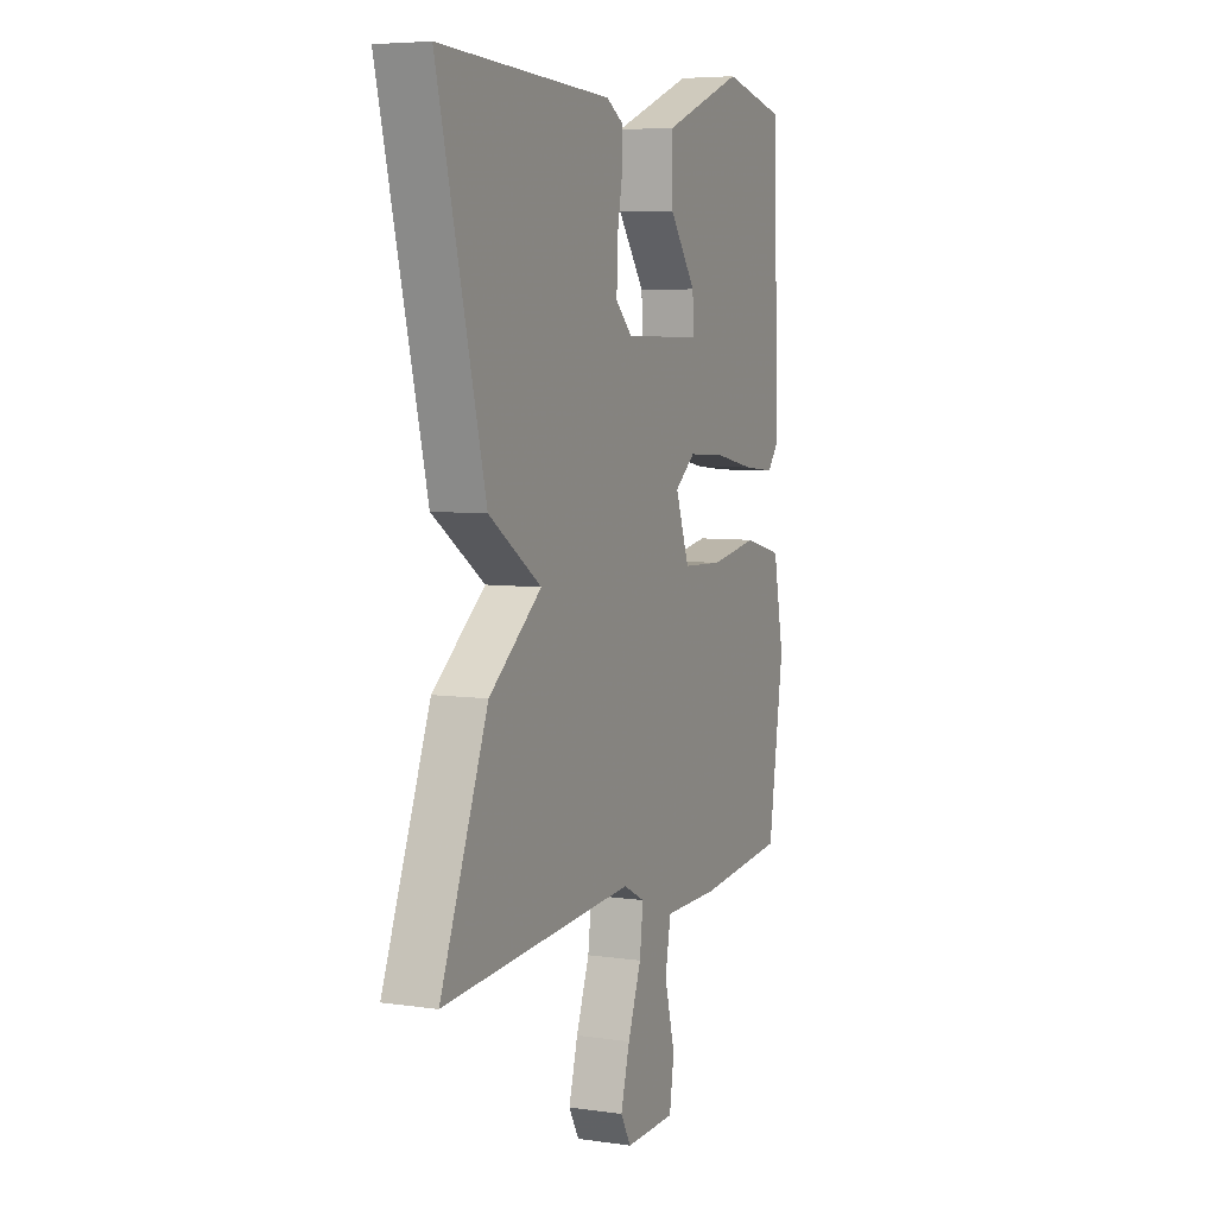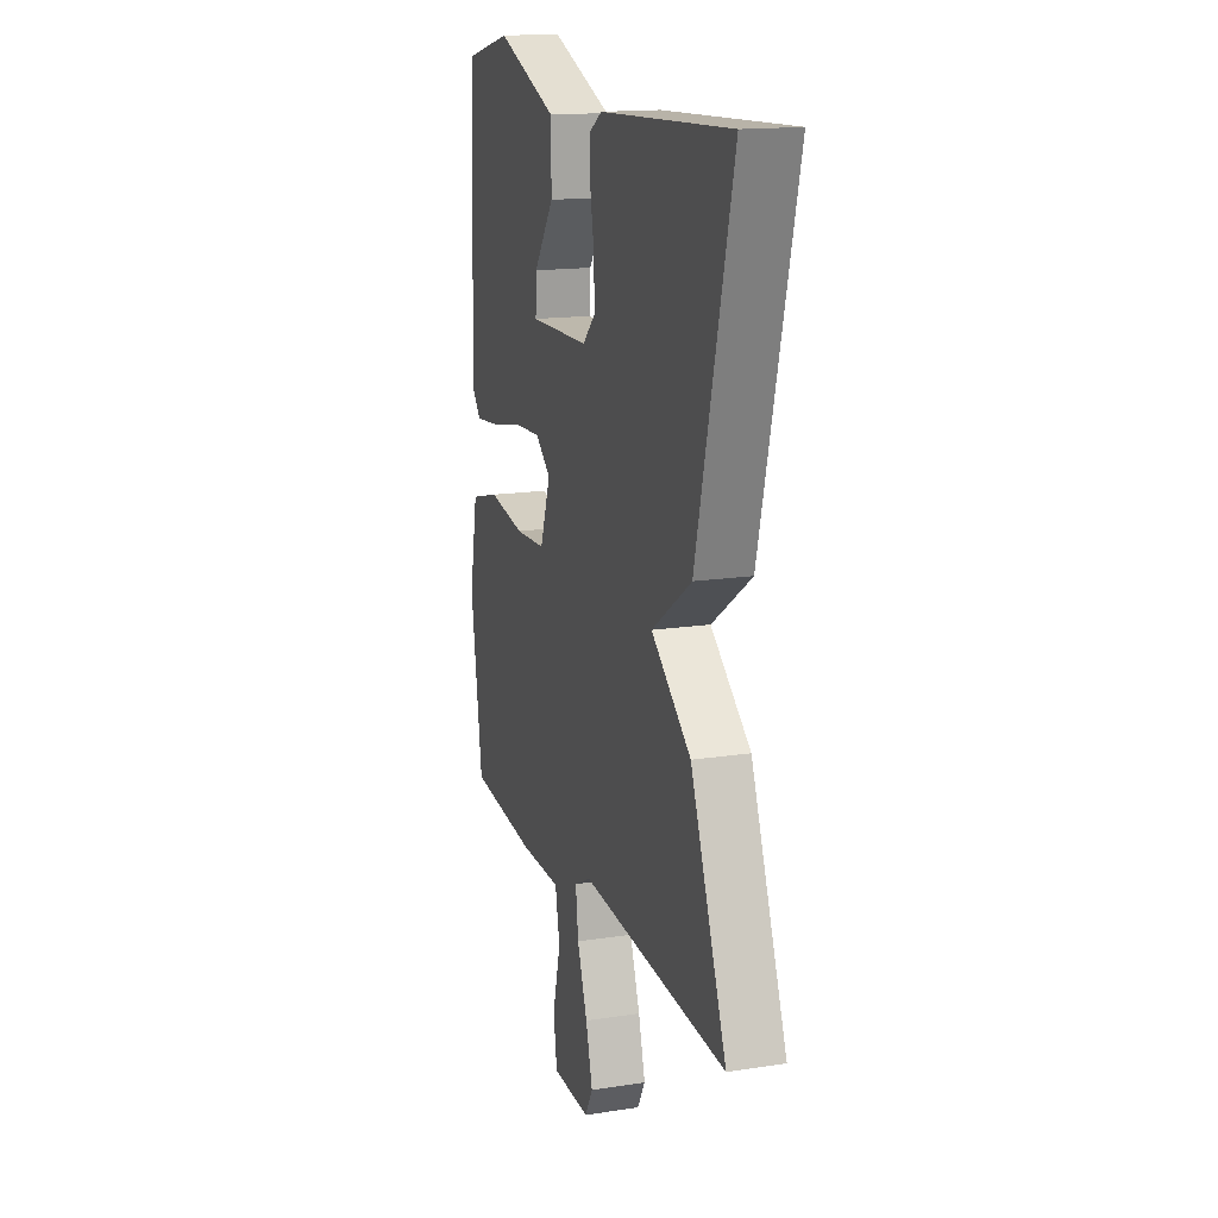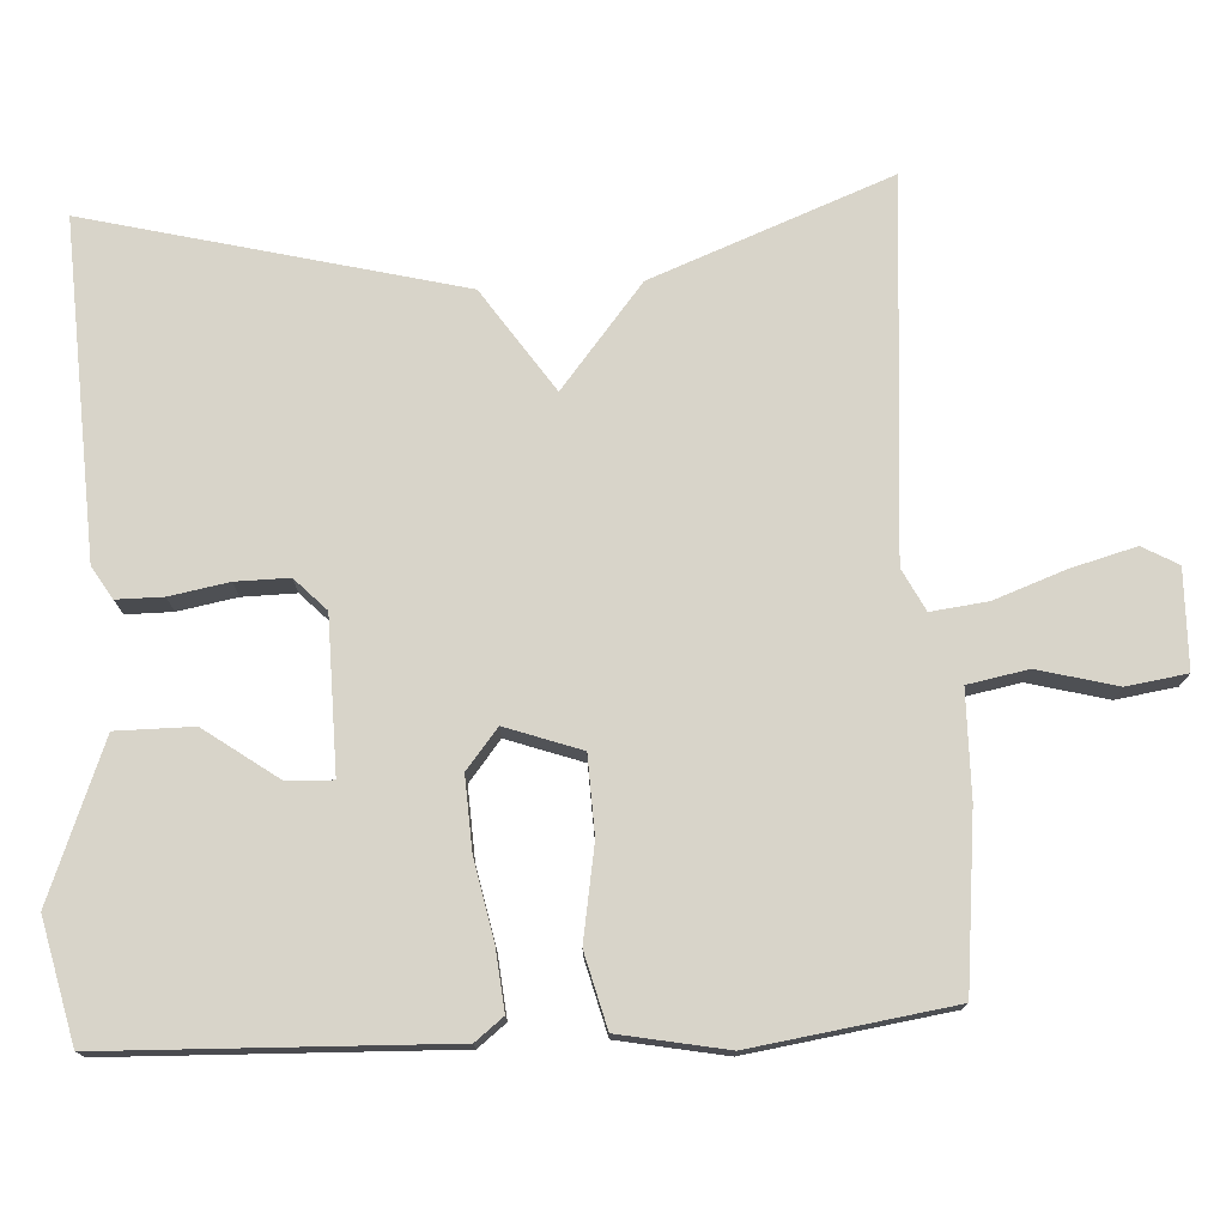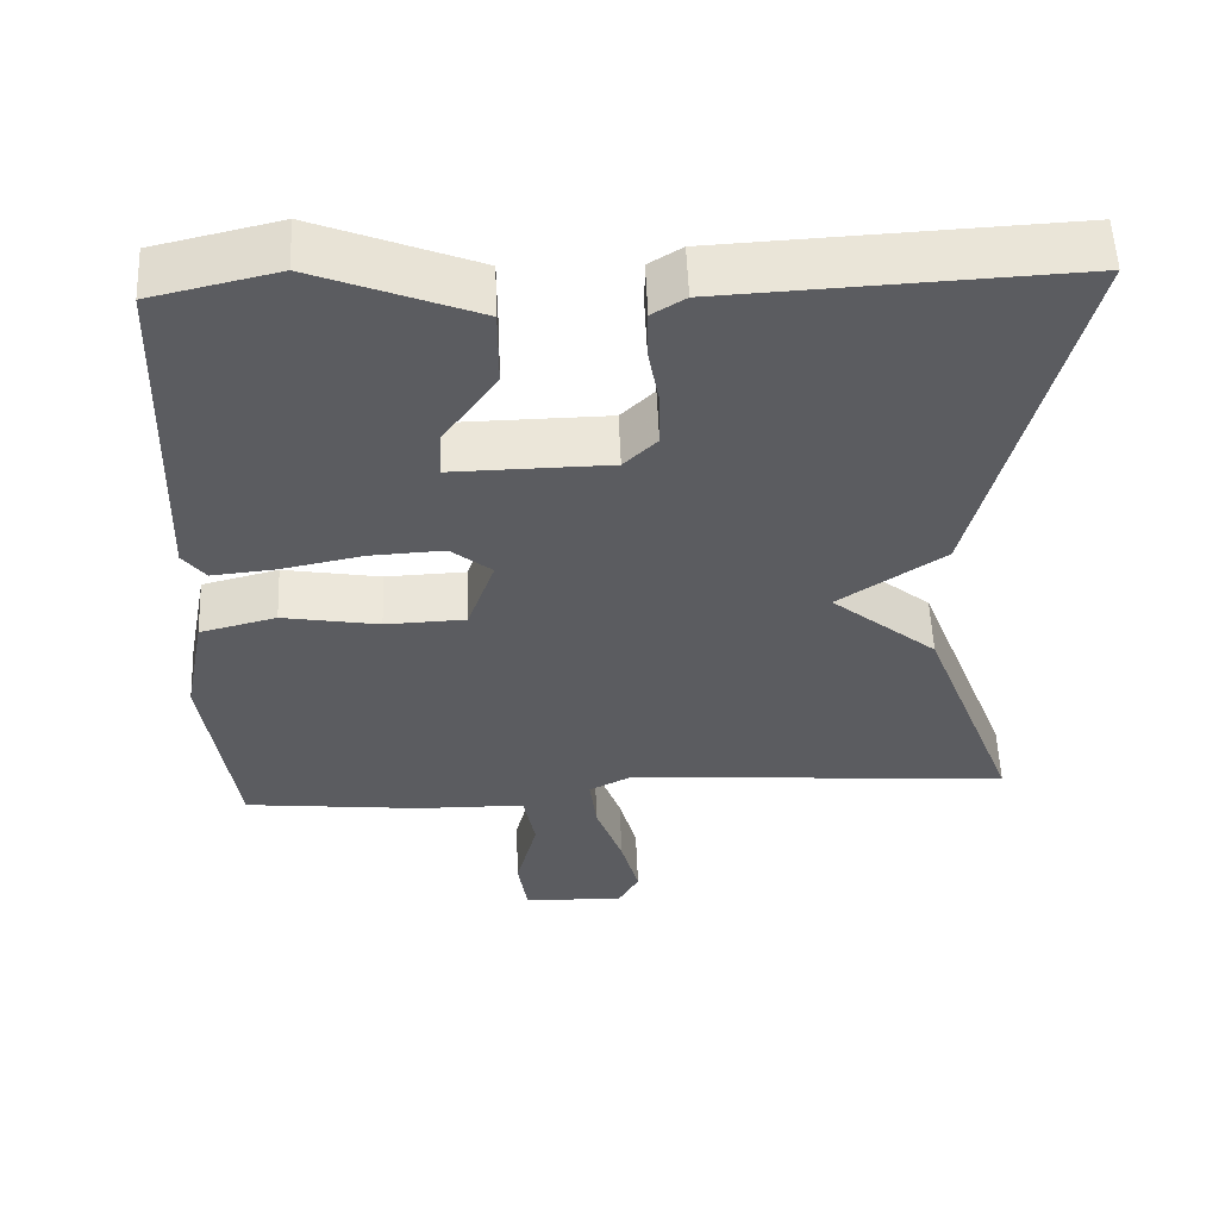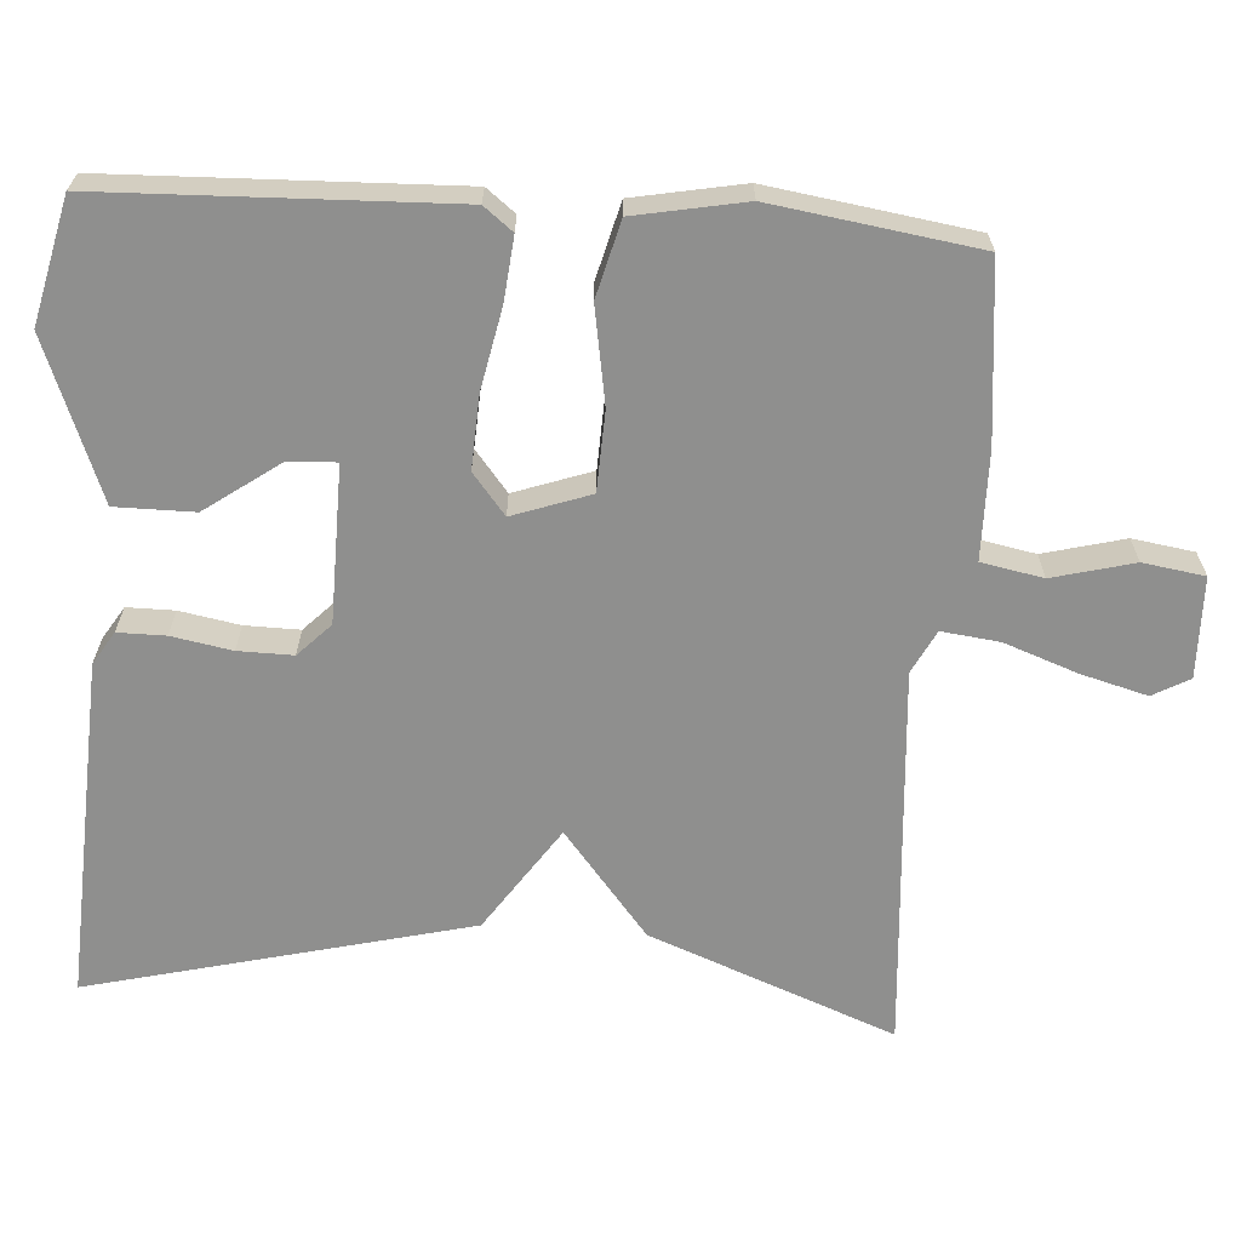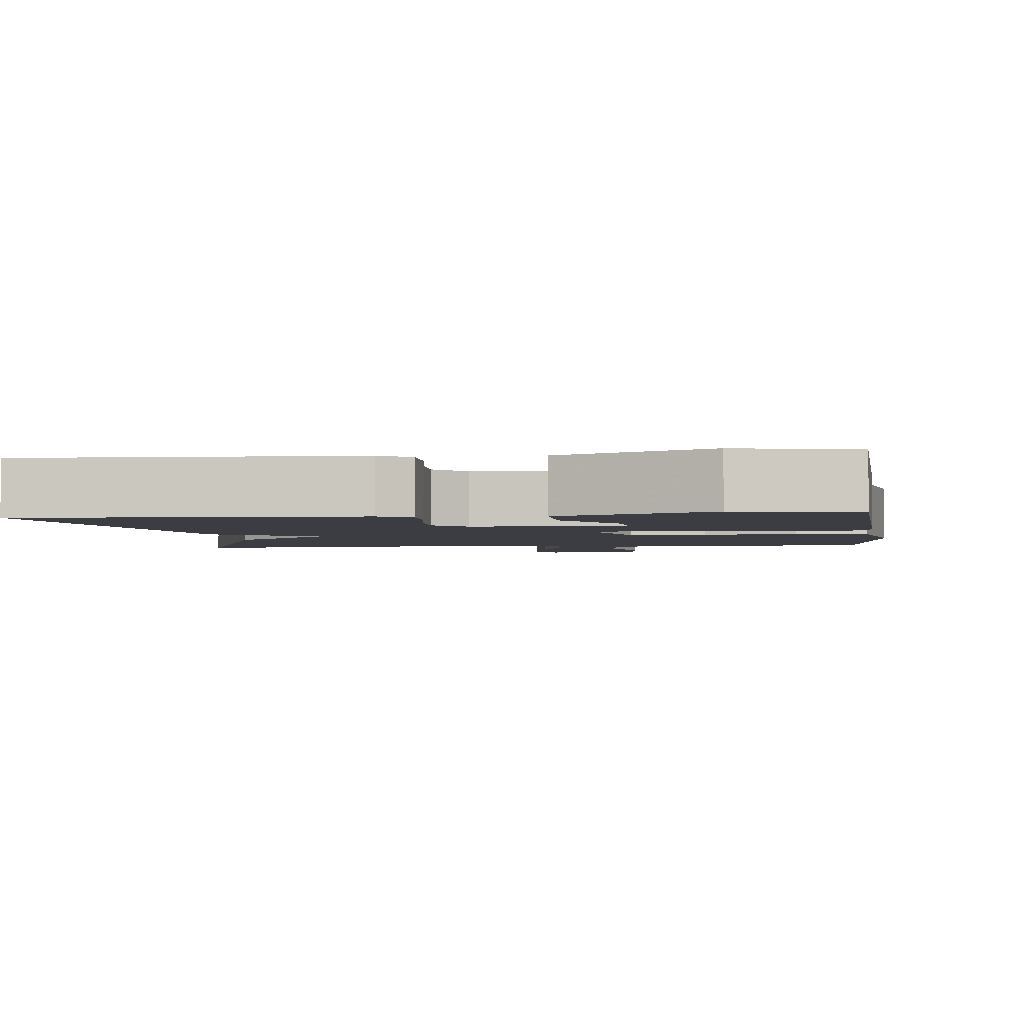
<metadata>
{"format":"obj","ext":"obj","renderer":"f3d","projection":"perspective","resolution":1024,"background":"white","views":[{"elev":5.9,"azim":-66.2,"up":"+Z"},{"elev":15.8,"azim":-107.8,"up":"+Z"},{"elev":75.6,"azim":86.9,"up":"+Y"},{"elev":55.2,"azim":177.7,"up":"+Z"},{"elev":-65.3,"azim":86.1,"up":"+Y"},{"elev":-2.9,"azim":7.4,"up":"+Y"}]}
</metadata>
<code>
v 0.5 0.07 -0.5
v 0.274 0.07 -0.524
v 0.136 0.07 -0.526
v 0.121 0.07 -0.605
v 0.148 0.07 -0.709
v 0.136 0.07 -0.788
v 0.007 0.07 -0.791
v -0.019 0.07 -0.744
v 0.004 0.07 -0.659
v 0.038 0.07 -0.565
v 0.047 0.07 -0.491
v -0.008 0.07 -0.463
v -0.5 0.07 -0.5
v -0.379 0.07 -0.186
v -0.245 0.07 -0.077
v -0.379 0.07 0.014
v -0.5 0.07 0.5
v -0.061 0.07 0.478
v -0.019 0.07 0.452
v -0.019 0.07 0.391
v -0.033 0.07 0.314
v -0.034 0.07 0.244
v 0.008 0.07 0.203
v 0.208 0.07 0.2
v 0.205 0.07 0.261
v 0.137 0.07 0.356
v 0.137 0.07 0.457
v 0.341 0.07 0.537
v 0.5 0.07 0.5
v 0.515 0.07 0.056
v 0.486 0.07 0.019
v 0.405 0.07 0.027
v 0.301 0.07 0.048
v 0.207 0.07 0.053
v 0.155 0.07 0.011
v 0.19 0.07 -0.088
v 0.292 0.07 -0.092
v 0.415 0.07 -0.071
v 0.512 0.07 -0.096
v 0.539 0.07 -0.237
v 0.5 0 -0.5
v 0.274 0 -0.524
v 0.136 0 -0.526
v 0.121 0 -0.605
v 0.148 0 -0.709
v 0.136 0 -0.788
v 0.007 0 -0.791
v -0.019 0 -0.744
v 0.004 0 -0.659
v 0.038 0 -0.565
v 0.047 0 -0.491
v -0.008 0 -0.463
v -0.5 0 -0.5
v -0.379 0 -0.186
v -0.245 0 -0.077
v -0.379 0 0.014
v -0.5 0 0.5
v -0.061 0 0.478
v -0.019 0 0.452
v -0.019 0 0.391
v -0.033 0 0.314
v -0.034 0 0.244
v 0.008 0 0.203
v 0.208 0 0.2
v 0.205 0 0.261
v 0.137 0 0.356
v 0.137 0 0.457
v 0.341 0 0.537
v 0.5 0 0.5
v 0.515 0 0.056
v 0.486 0 0.019
v 0.405 0 0.027
v 0.301 0 0.048
v 0.207 0 0.053
v 0.155 0 0.011
v 0.19 0 -0.088
v 0.292 0 -0.092
v 0.415 0 -0.071
v 0.512 0 -0.096
v 0.539 0 -0.237
f 1 2 3
f 40 1 3
f 39 40 3
f 38 39 3
f 37 38 3
f 36 37 3
f 35 36 3 4
f 31 32 33
f 30 31 33
f 29 30 33
f 28 29 33
f 27 28 33
f 25 26 27
f 25 27 33
f 24 25 33
f 23 24 33 34
f 19 20 21
f 18 19 21
f 17 18 21
f 16 17 21
f 15 16 21
f 15 21 22
f 12 13 14 15
f 15 22 23
f 12 15 23
f 11 12 23
f 8 9 10
f 7 8 10
f 6 7 10
f 5 6 10
f 4 5 10
f 35 4 10 11
f 23 34 35
f 11 23 35
f 43 42 41
f 43 41 80
f 43 80 79
f 43 79 78
f 43 78 77
f 43 77 76
f 44 43 76 75
f 73 72 71
f 73 71 70
f 73 70 69
f 73 69 68
f 73 68 67
f 67 66 65
f 73 67 65
f 73 65 64
f 74 73 64 63
f 61 60 59
f 61 59 58
f 61 58 57
f 61 57 56
f 61 56 55
f 62 61 55
f 55 54 53 52
f 63 62 55
f 63 55 52
f 63 52 51
f 50 49 48
f 50 48 47
f 50 47 46
f 50 46 45
f 50 45 44
f 51 50 44 75
f 75 74 63
f 75 63 51
f 1 41 42 2
f 2 42 43 3
f 3 43 44 4
f 4 44 45 5
f 5 45 46 6
f 6 46 47 7
f 7 47 48 8
f 8 48 49 9
f 9 49 50 10
f 10 50 51 11
f 11 51 52 12
f 12 52 53 13
f 13 53 54 14
f 14 54 55 15
f 15 55 56 16
f 16 56 57 17
f 17 57 58 18
f 18 58 59 19
f 19 59 60 20
f 20 60 61 21
f 21 61 62 22
f 22 62 63 23
f 23 63 64 24
f 24 64 65 25
f 25 65 66 26
f 26 66 67 27
f 27 67 68 28
f 28 68 69 29
f 29 69 70 30
f 30 70 71 31
f 31 71 72 32
f 32 72 73 33
f 33 73 74 34
f 34 74 75 35
f 35 75 76 36
f 36 76 77 37
f 37 77 78 38
f 38 78 79 39
f 39 79 80 40
f 40 80 41 1

</code>
